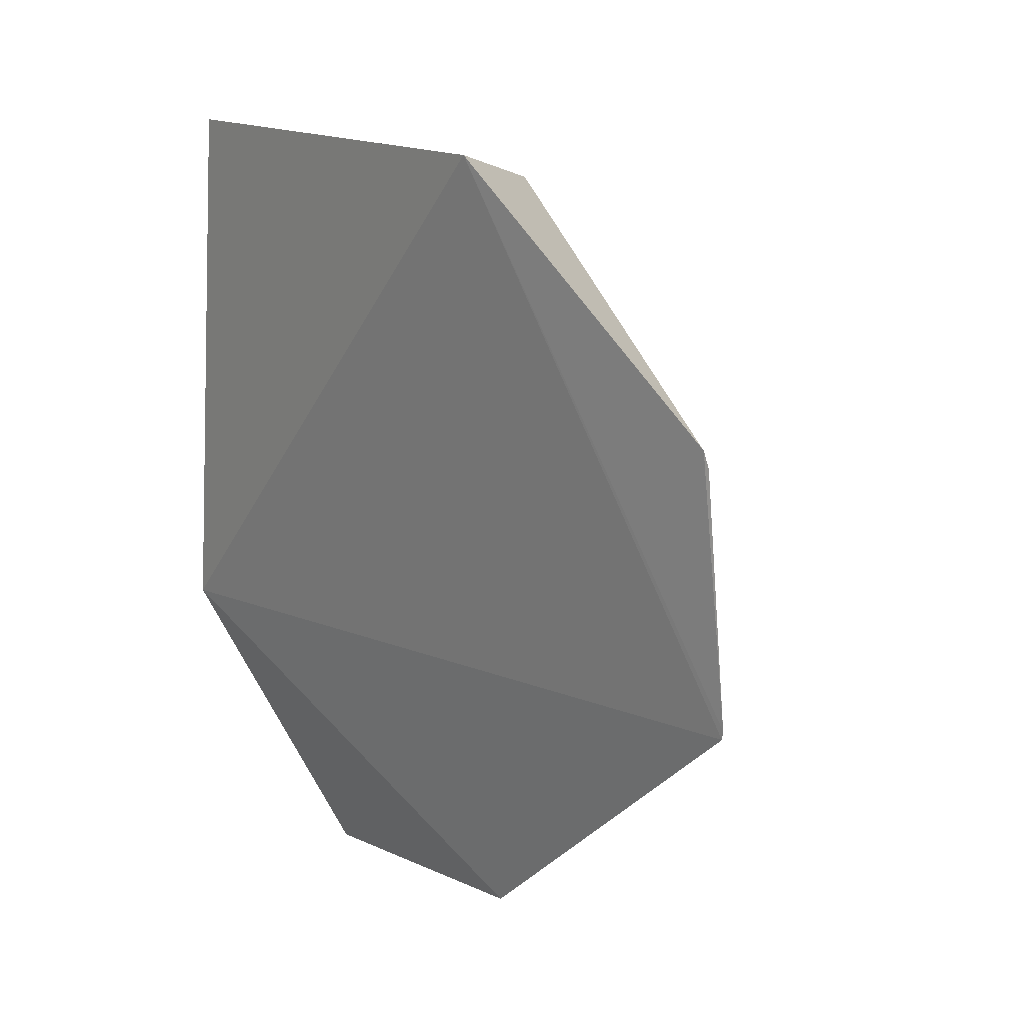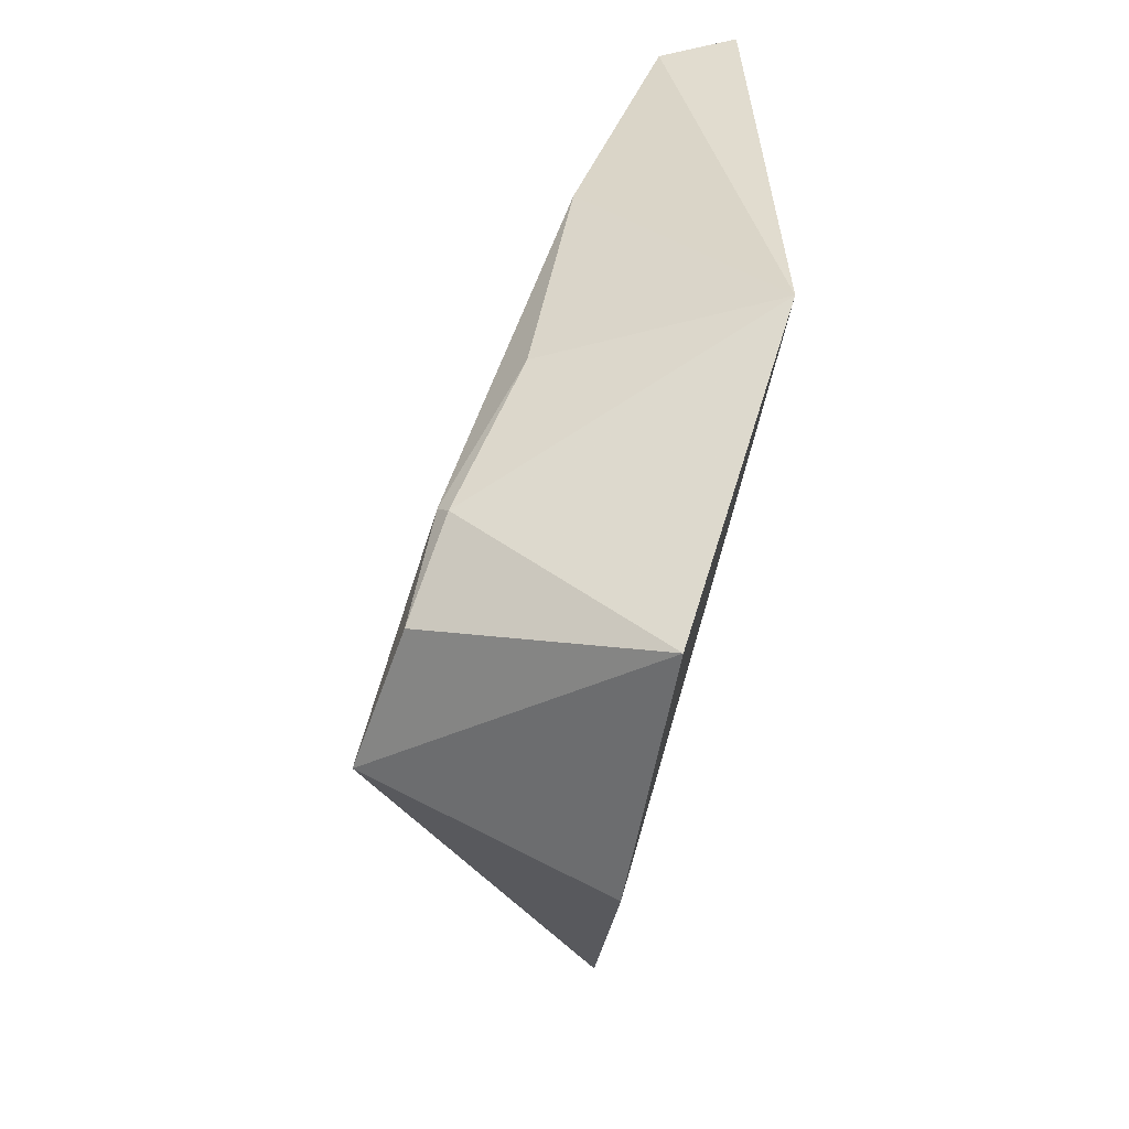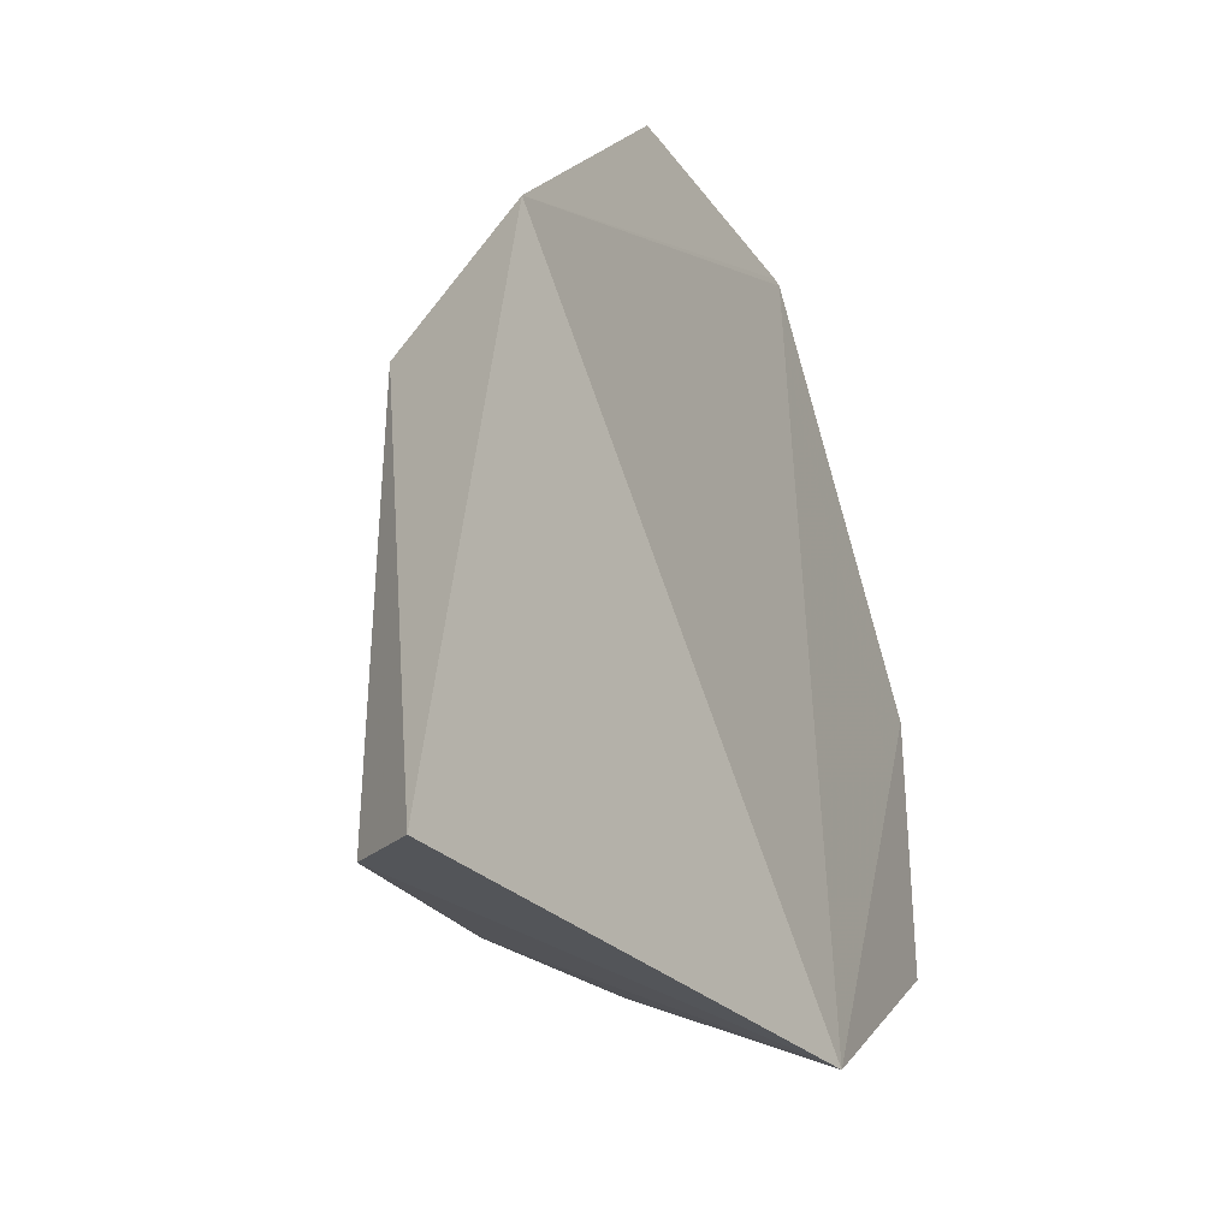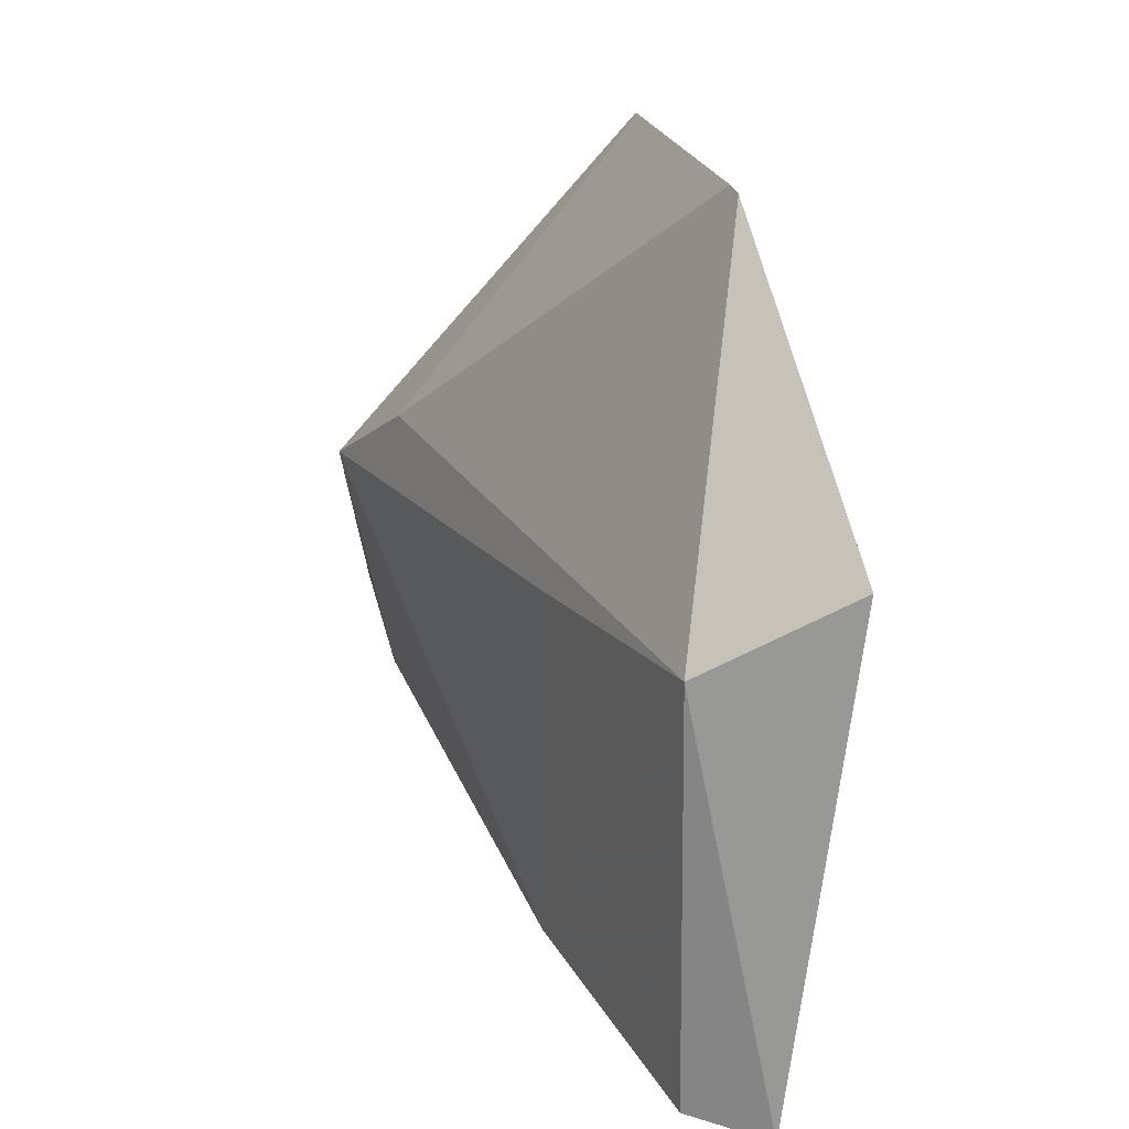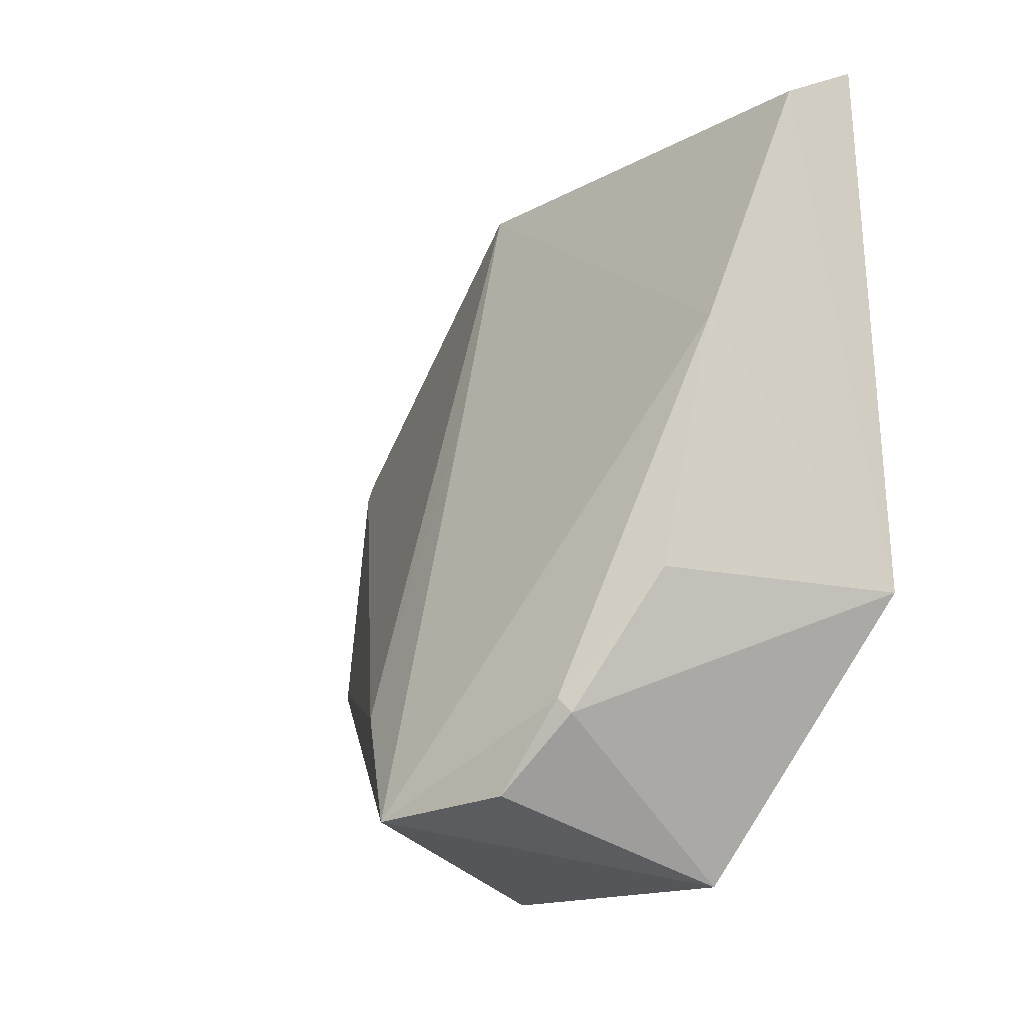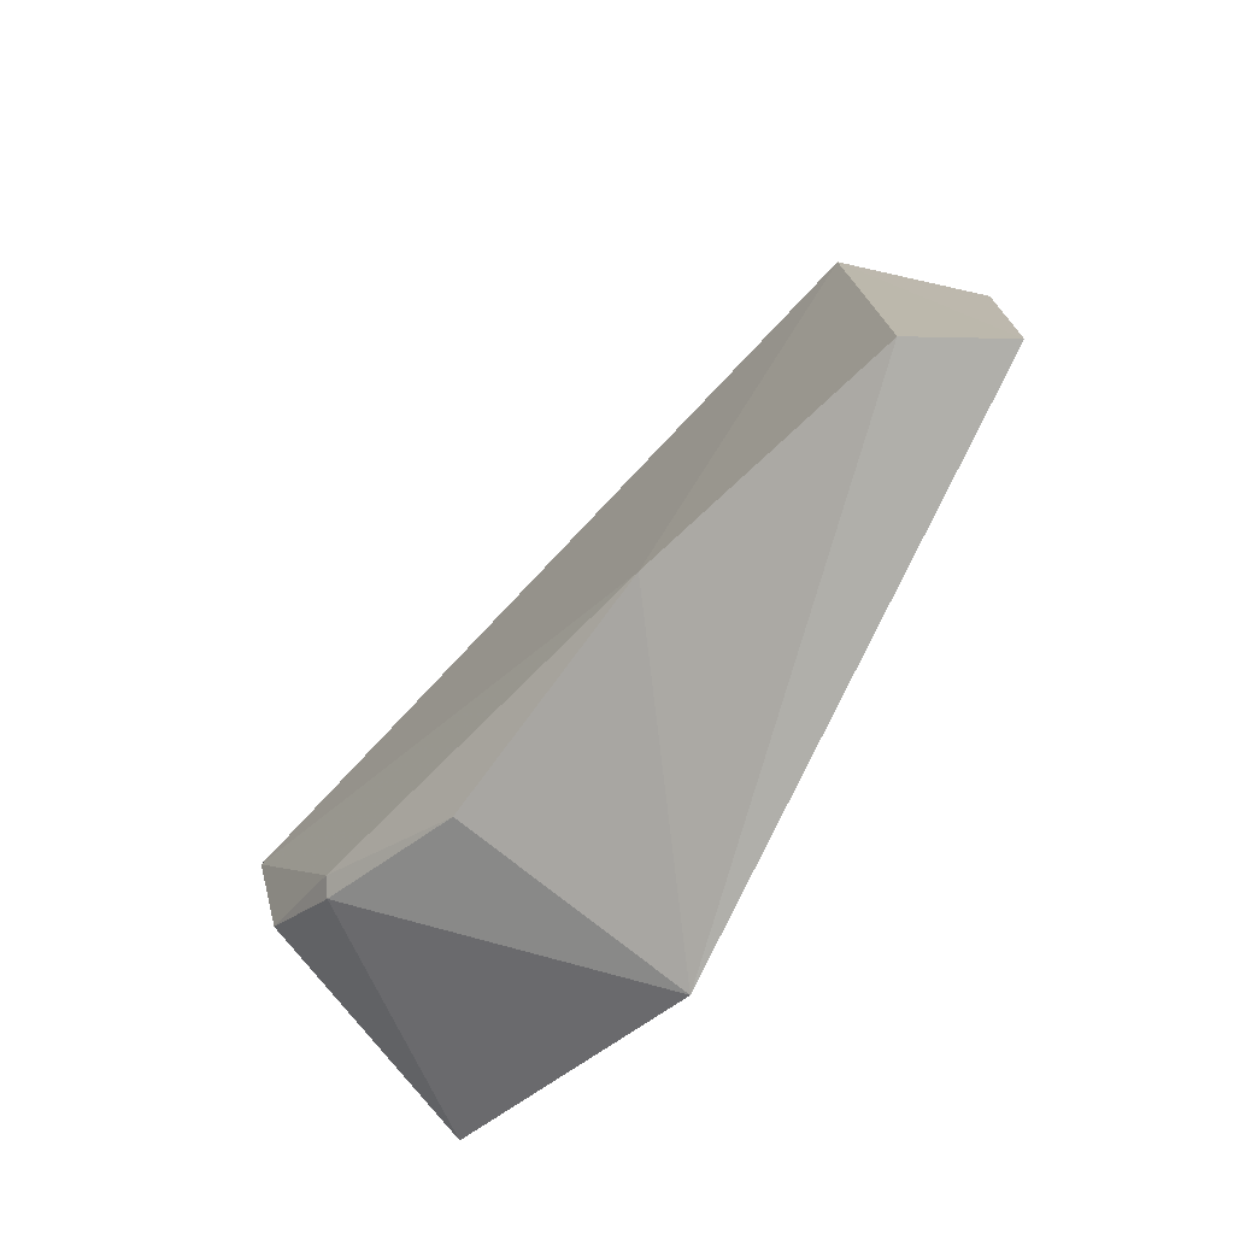
<metadata>
{"format":"obj","ext":"obj","renderer":"f3d","projection":"perspective","resolution":1024,"background":"white","views":[{"elev":11.2,"azim":-41.4,"up":"+Y"},{"elev":-53.7,"azim":171.0,"up":"+Y"},{"elev":-28.4,"azim":-144.8,"up":"+Z"},{"elev":25.6,"azim":169.6,"up":"+Z"},{"elev":-14.9,"azim":137.8,"up":"+Y"},{"elev":-74.1,"azim":153.3,"up":"+Z"}]}
</metadata>
<code>
v 0.0312 0.08932 0.1872
v 0.04626 0.06662 0.1667
v 0.03555 0.1013 0.1702
v 0.03154 0.1039 0.1483
v 0.03438 0.06356 0.1562
v 0.03542 0.1019 0.149
v 0.02823 0.1026 0.1742
v 0.04369 0.07241 0.1709
v 0.03263 0.07667 0.1869
v 0.03941 0.08975 0.151
v 0.03103 0.09014 0.187
v 0.03083 0.07696 0.1474
v 0.03933 0.0892 0.1688
v 0.03452 0.0635 0.1695
v 0.03258 0.07711 0.187
v 0.04378 0.07084 0.156
v 0.04117 0.07751 0.1525
v 0.04422 0.07154 0.1565
v 0.04497 0.06728 0.1595
f 6 4 3
f 7 3 4
f 8 3 1
f 10 6 3
f 11 1 3
f 11 3 7
f 12 7 4
f 12 9 7
f 12 4 6
f 12 6 10
f 13 8 2
f 13 3 8
f 13 10 3
f 13 2 10
f 14 5 2
f 14 2 9
f 14 12 5
f 14 9 12
f 15 8 1
f 15 1 11
f 15 11 7
f 15 7 9
f 15 9 2
f 15 2 8
f 16 5 12
f 17 16 12
f 17 12 10
f 18 10 2
f 18 17 10
f 18 16 17
f 19 2 5
f 19 5 16
f 19 18 2
f 19 16 18

</code>
